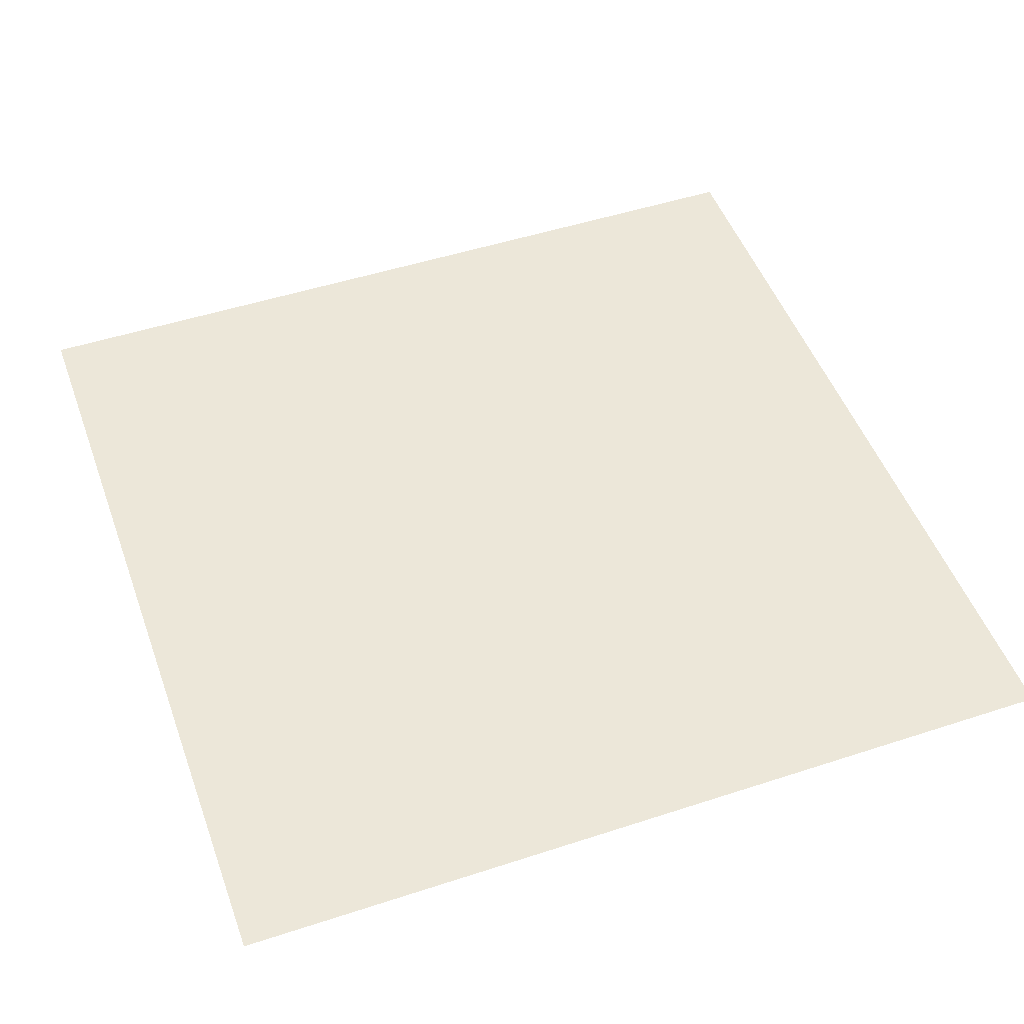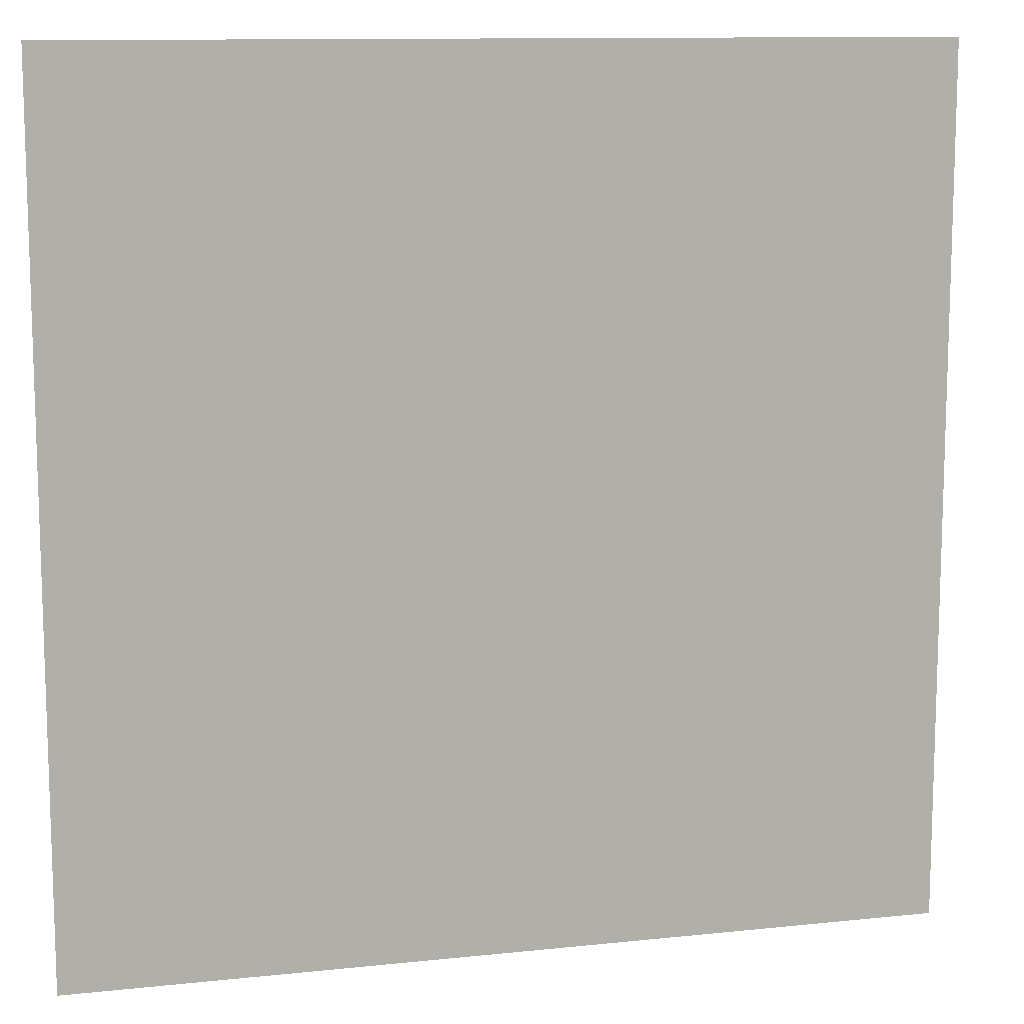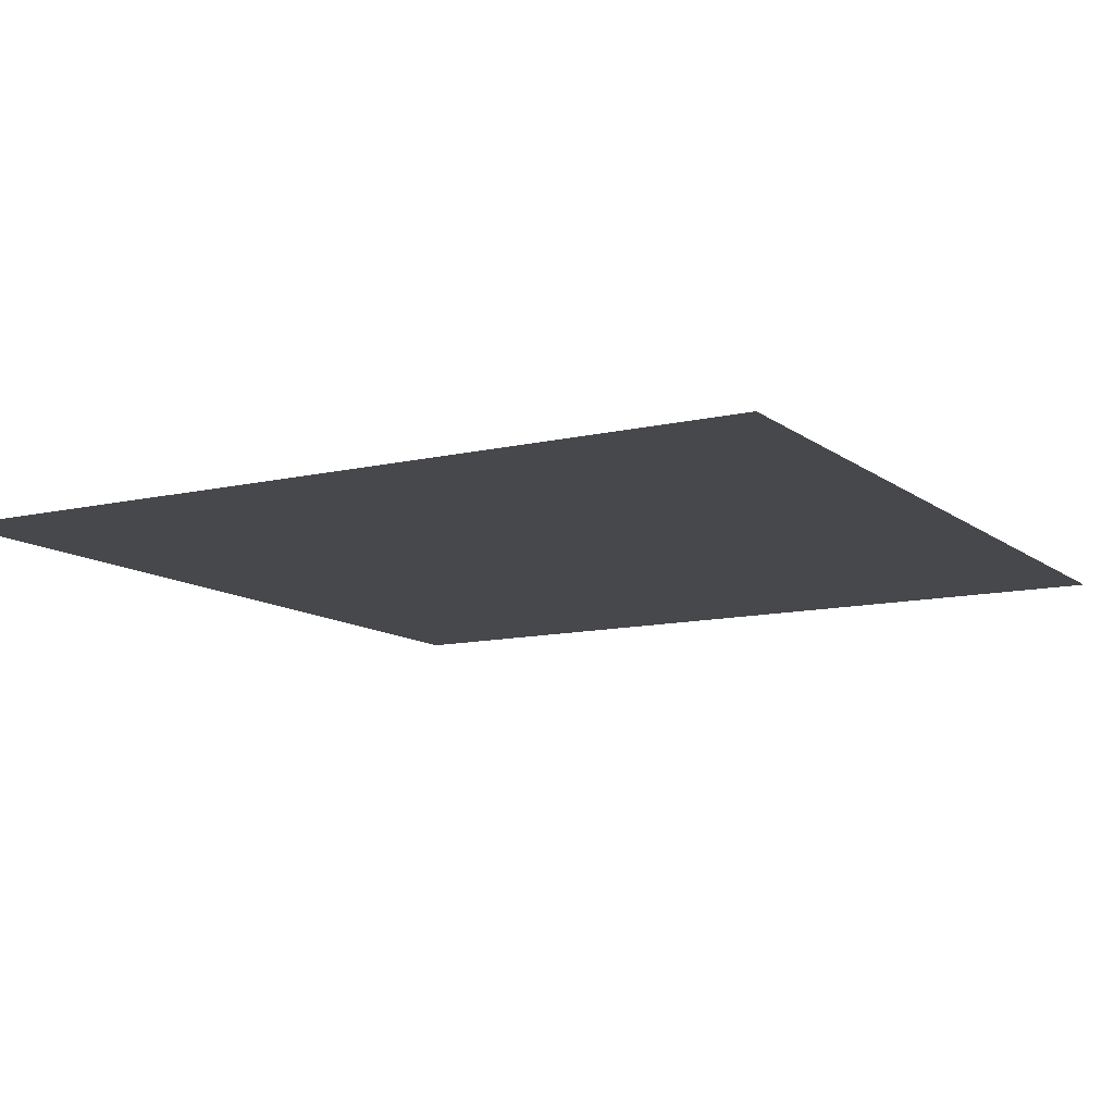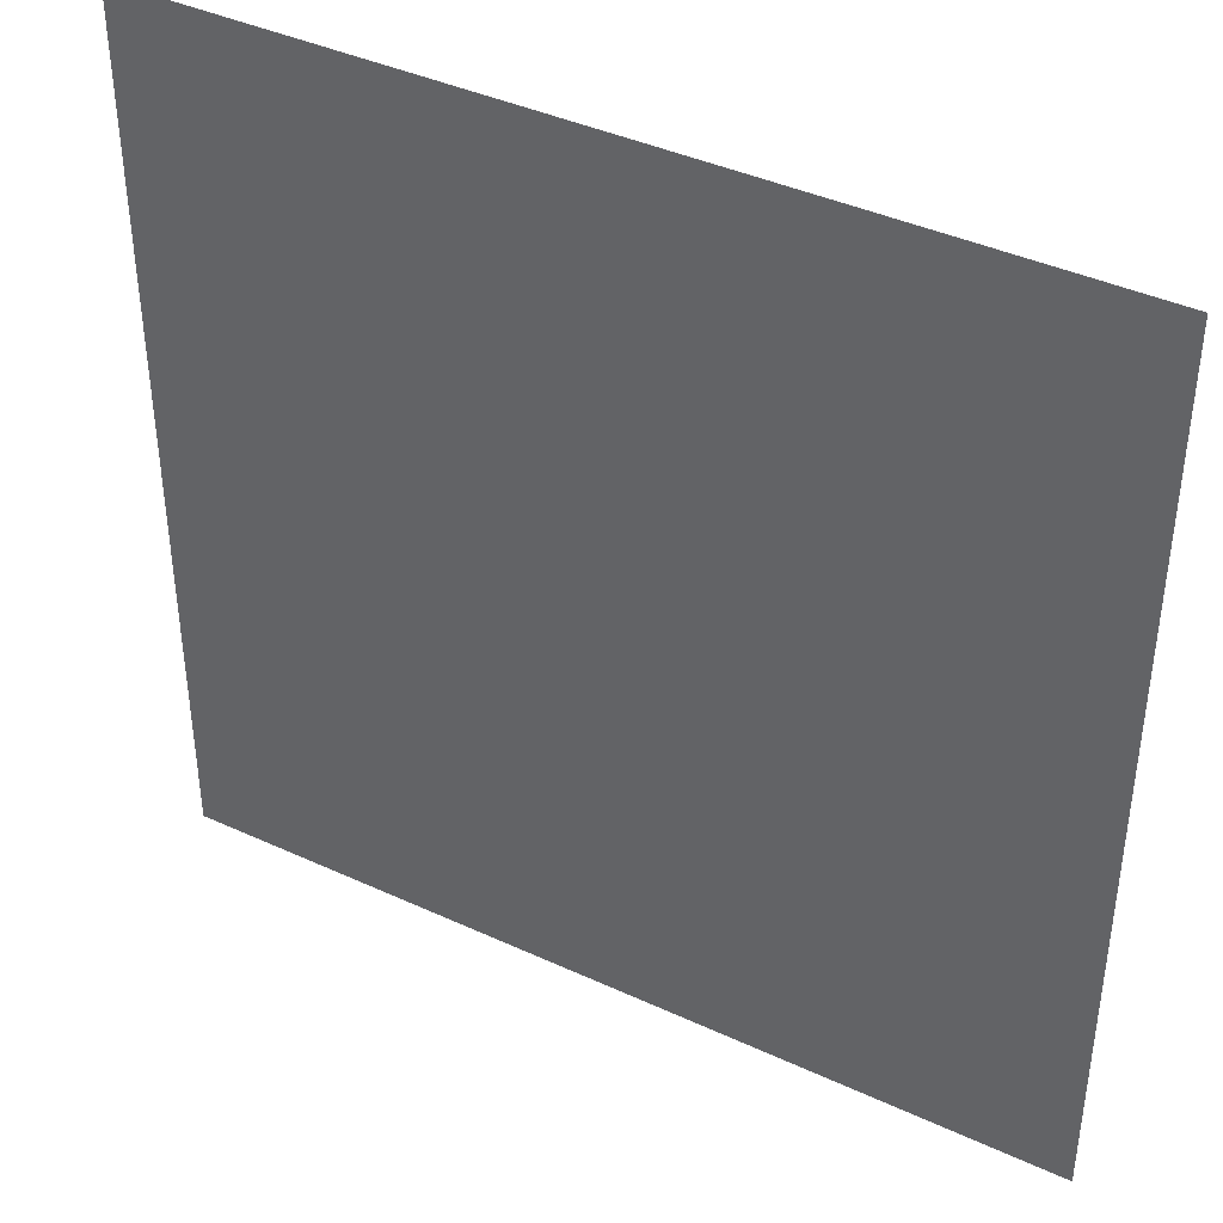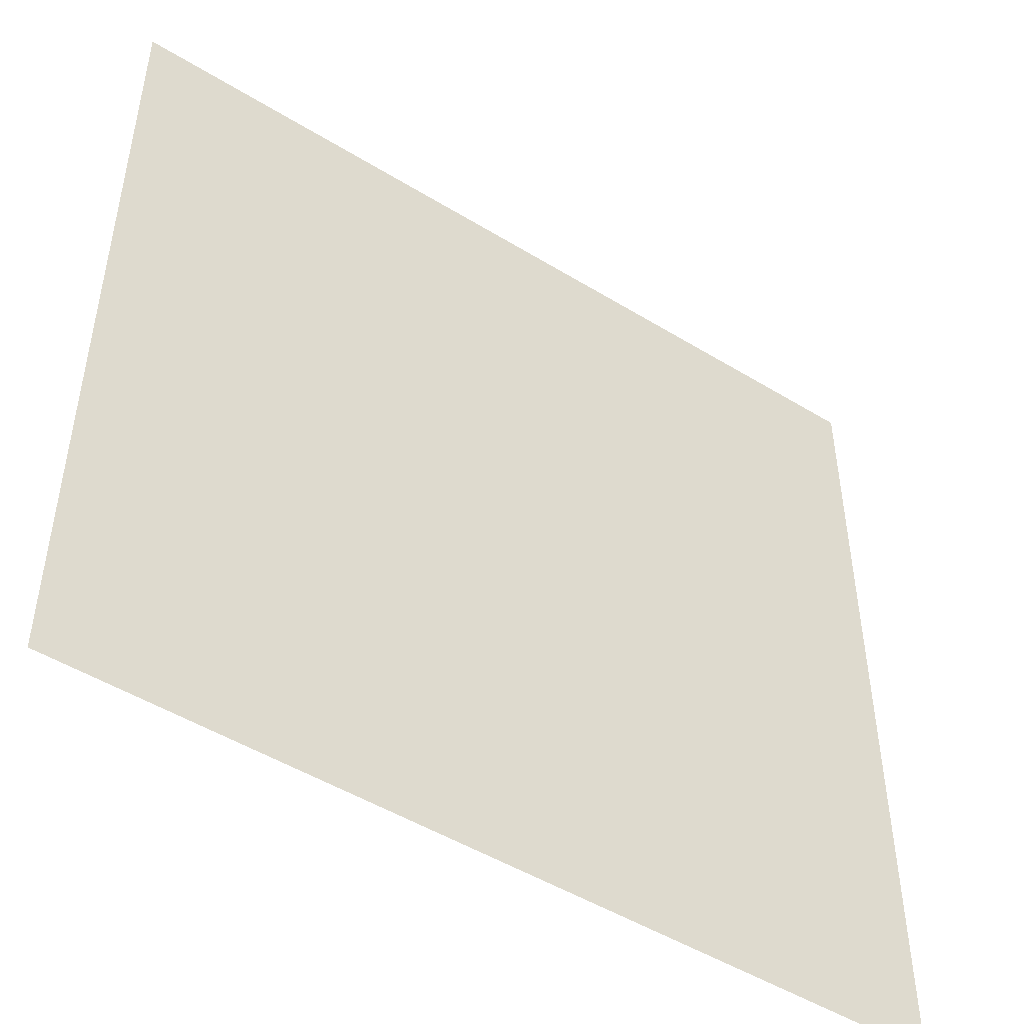
<metadata>
{"format":"obj","ext":"obj","renderer":"f3d","projection":"perspective","resolution":1024,"background":"white","views":[{"elev":49.7,"azim":70.2,"up":"+Y"},{"elev":11.4,"azim":-14.5,"up":"+Z"},{"elev":-11.3,"azim":-60.0,"up":"+Y"},{"elev":40.8,"azim":-150.6,"up":"+Z"},{"elev":-49.0,"azim":145.7,"up":"+Z"}]}
</metadata>
<code>
o Cube.001
v 1 -0.006759 -1
v 1 -0.006759 1
v -1 -0.006759 -1
v -1 -0.006759 1
f 1 2 3
f 2 4 3

</code>
